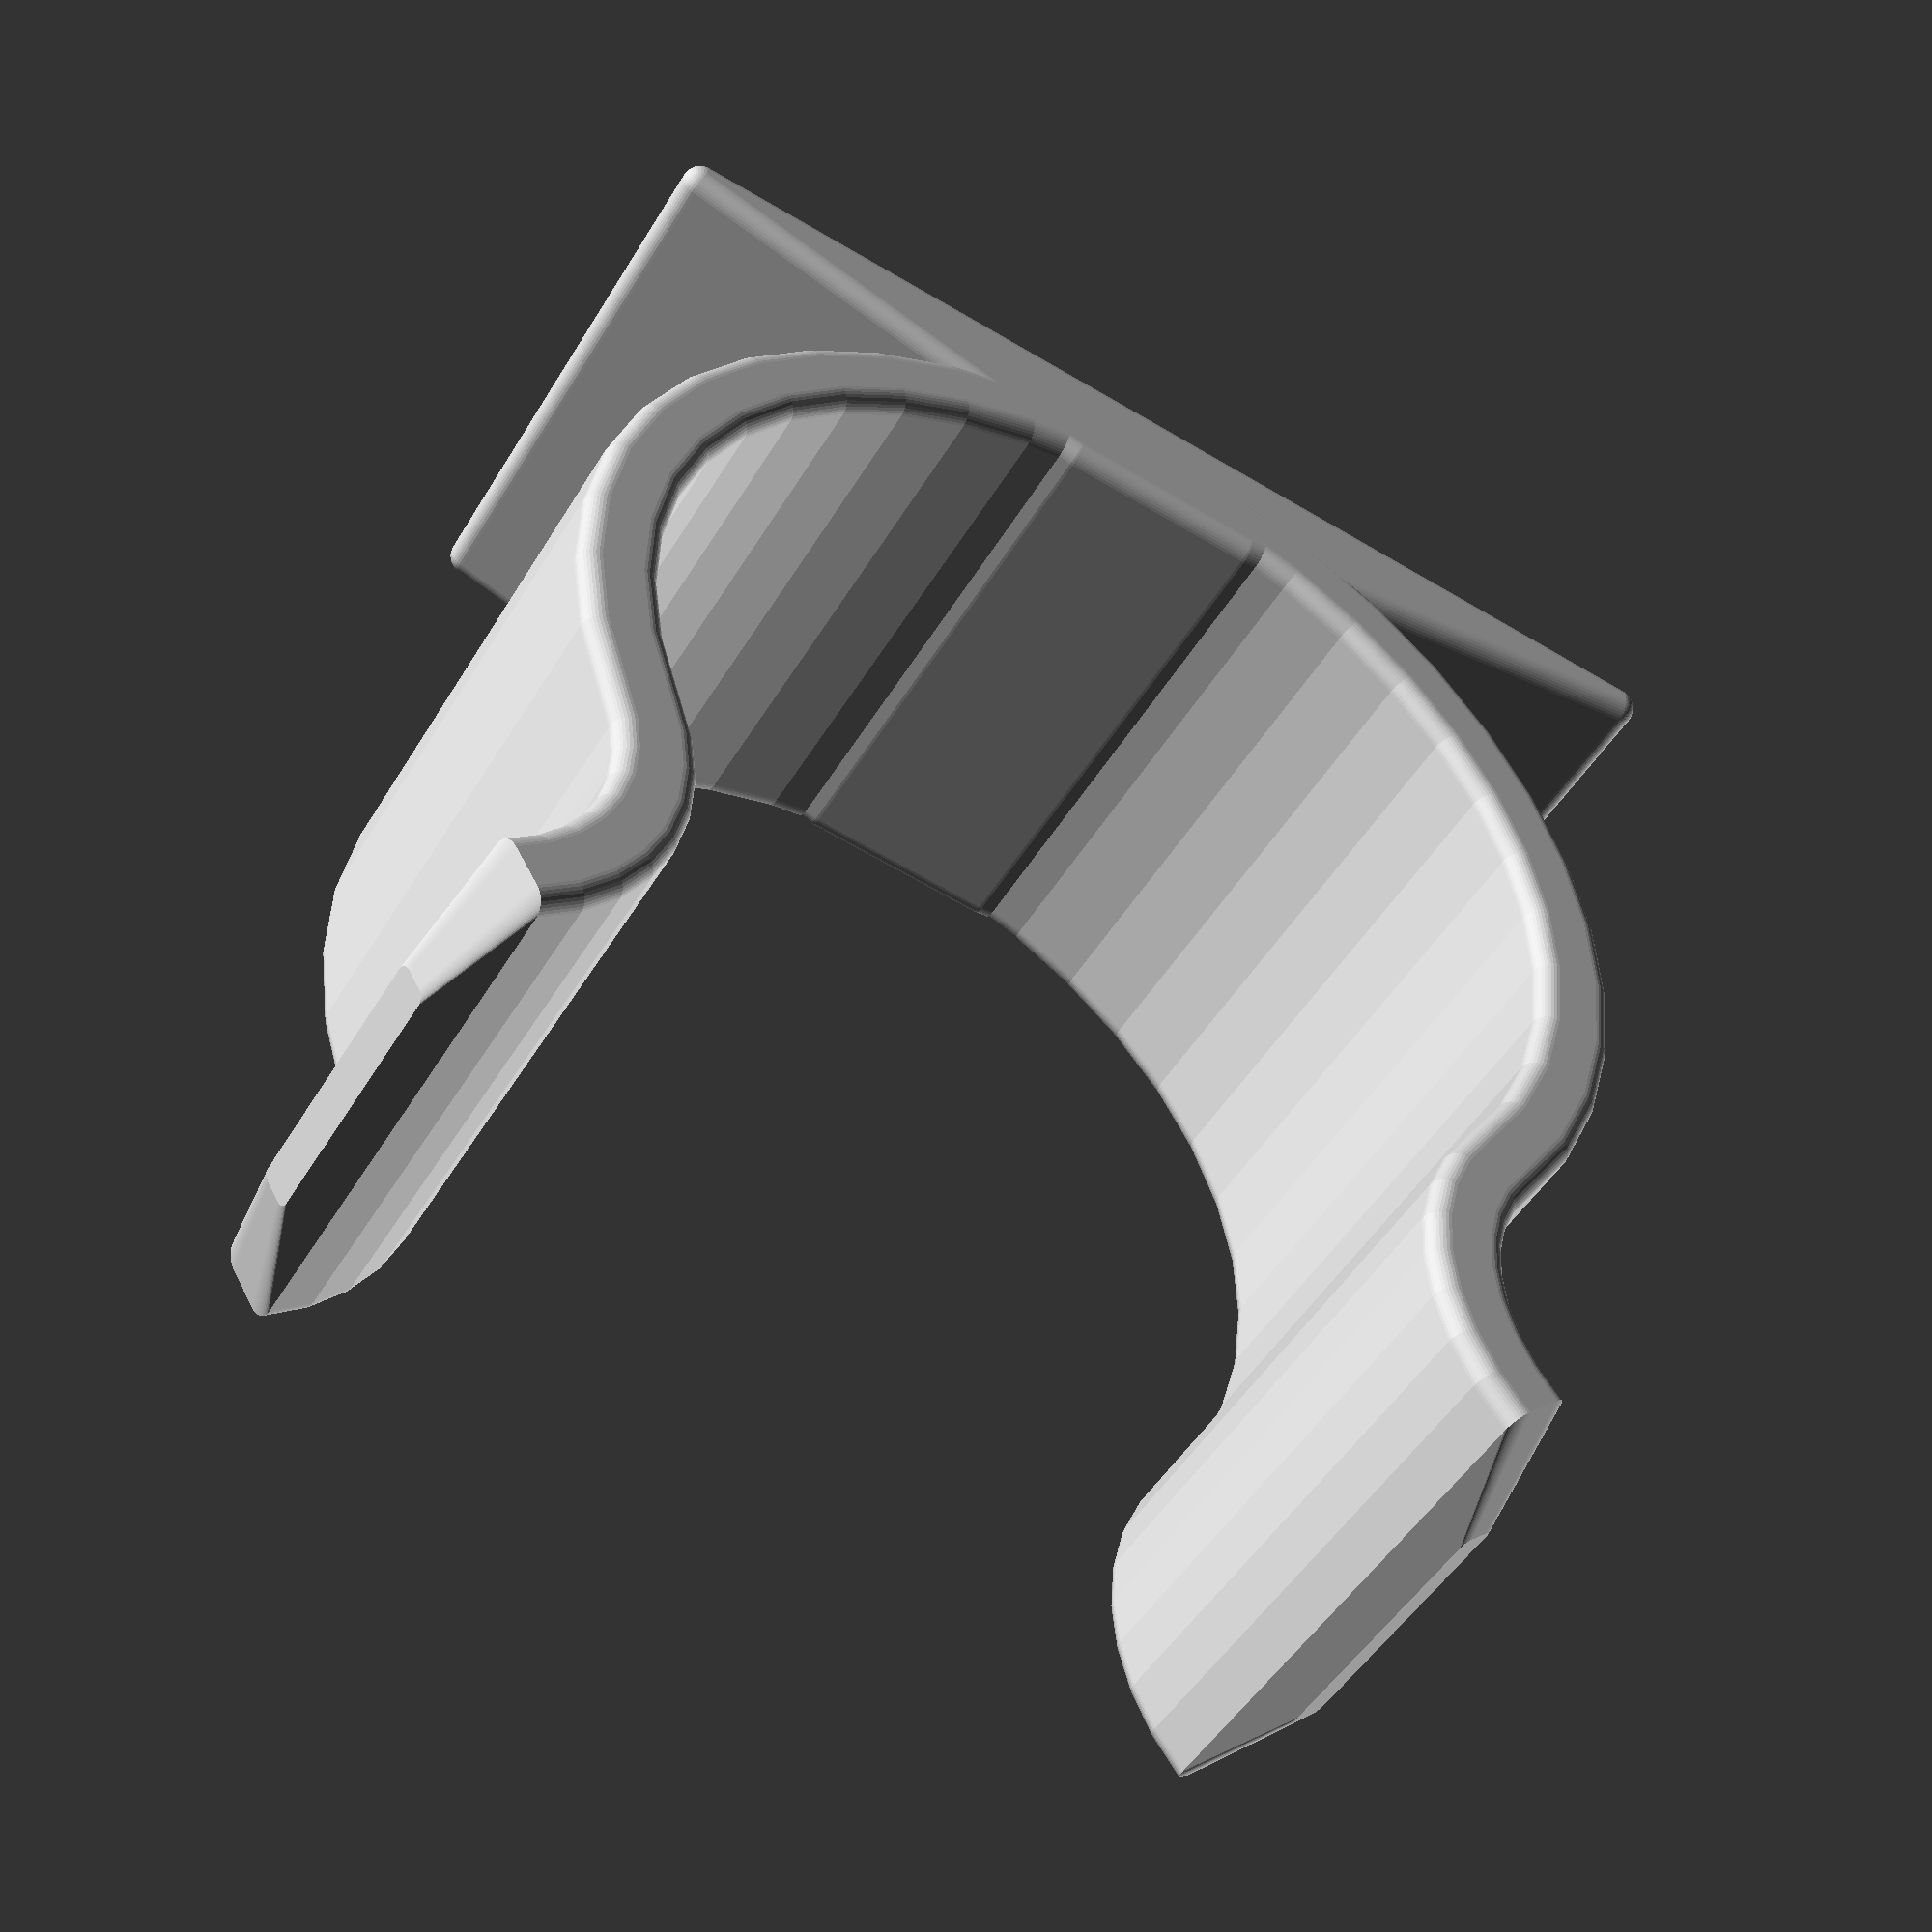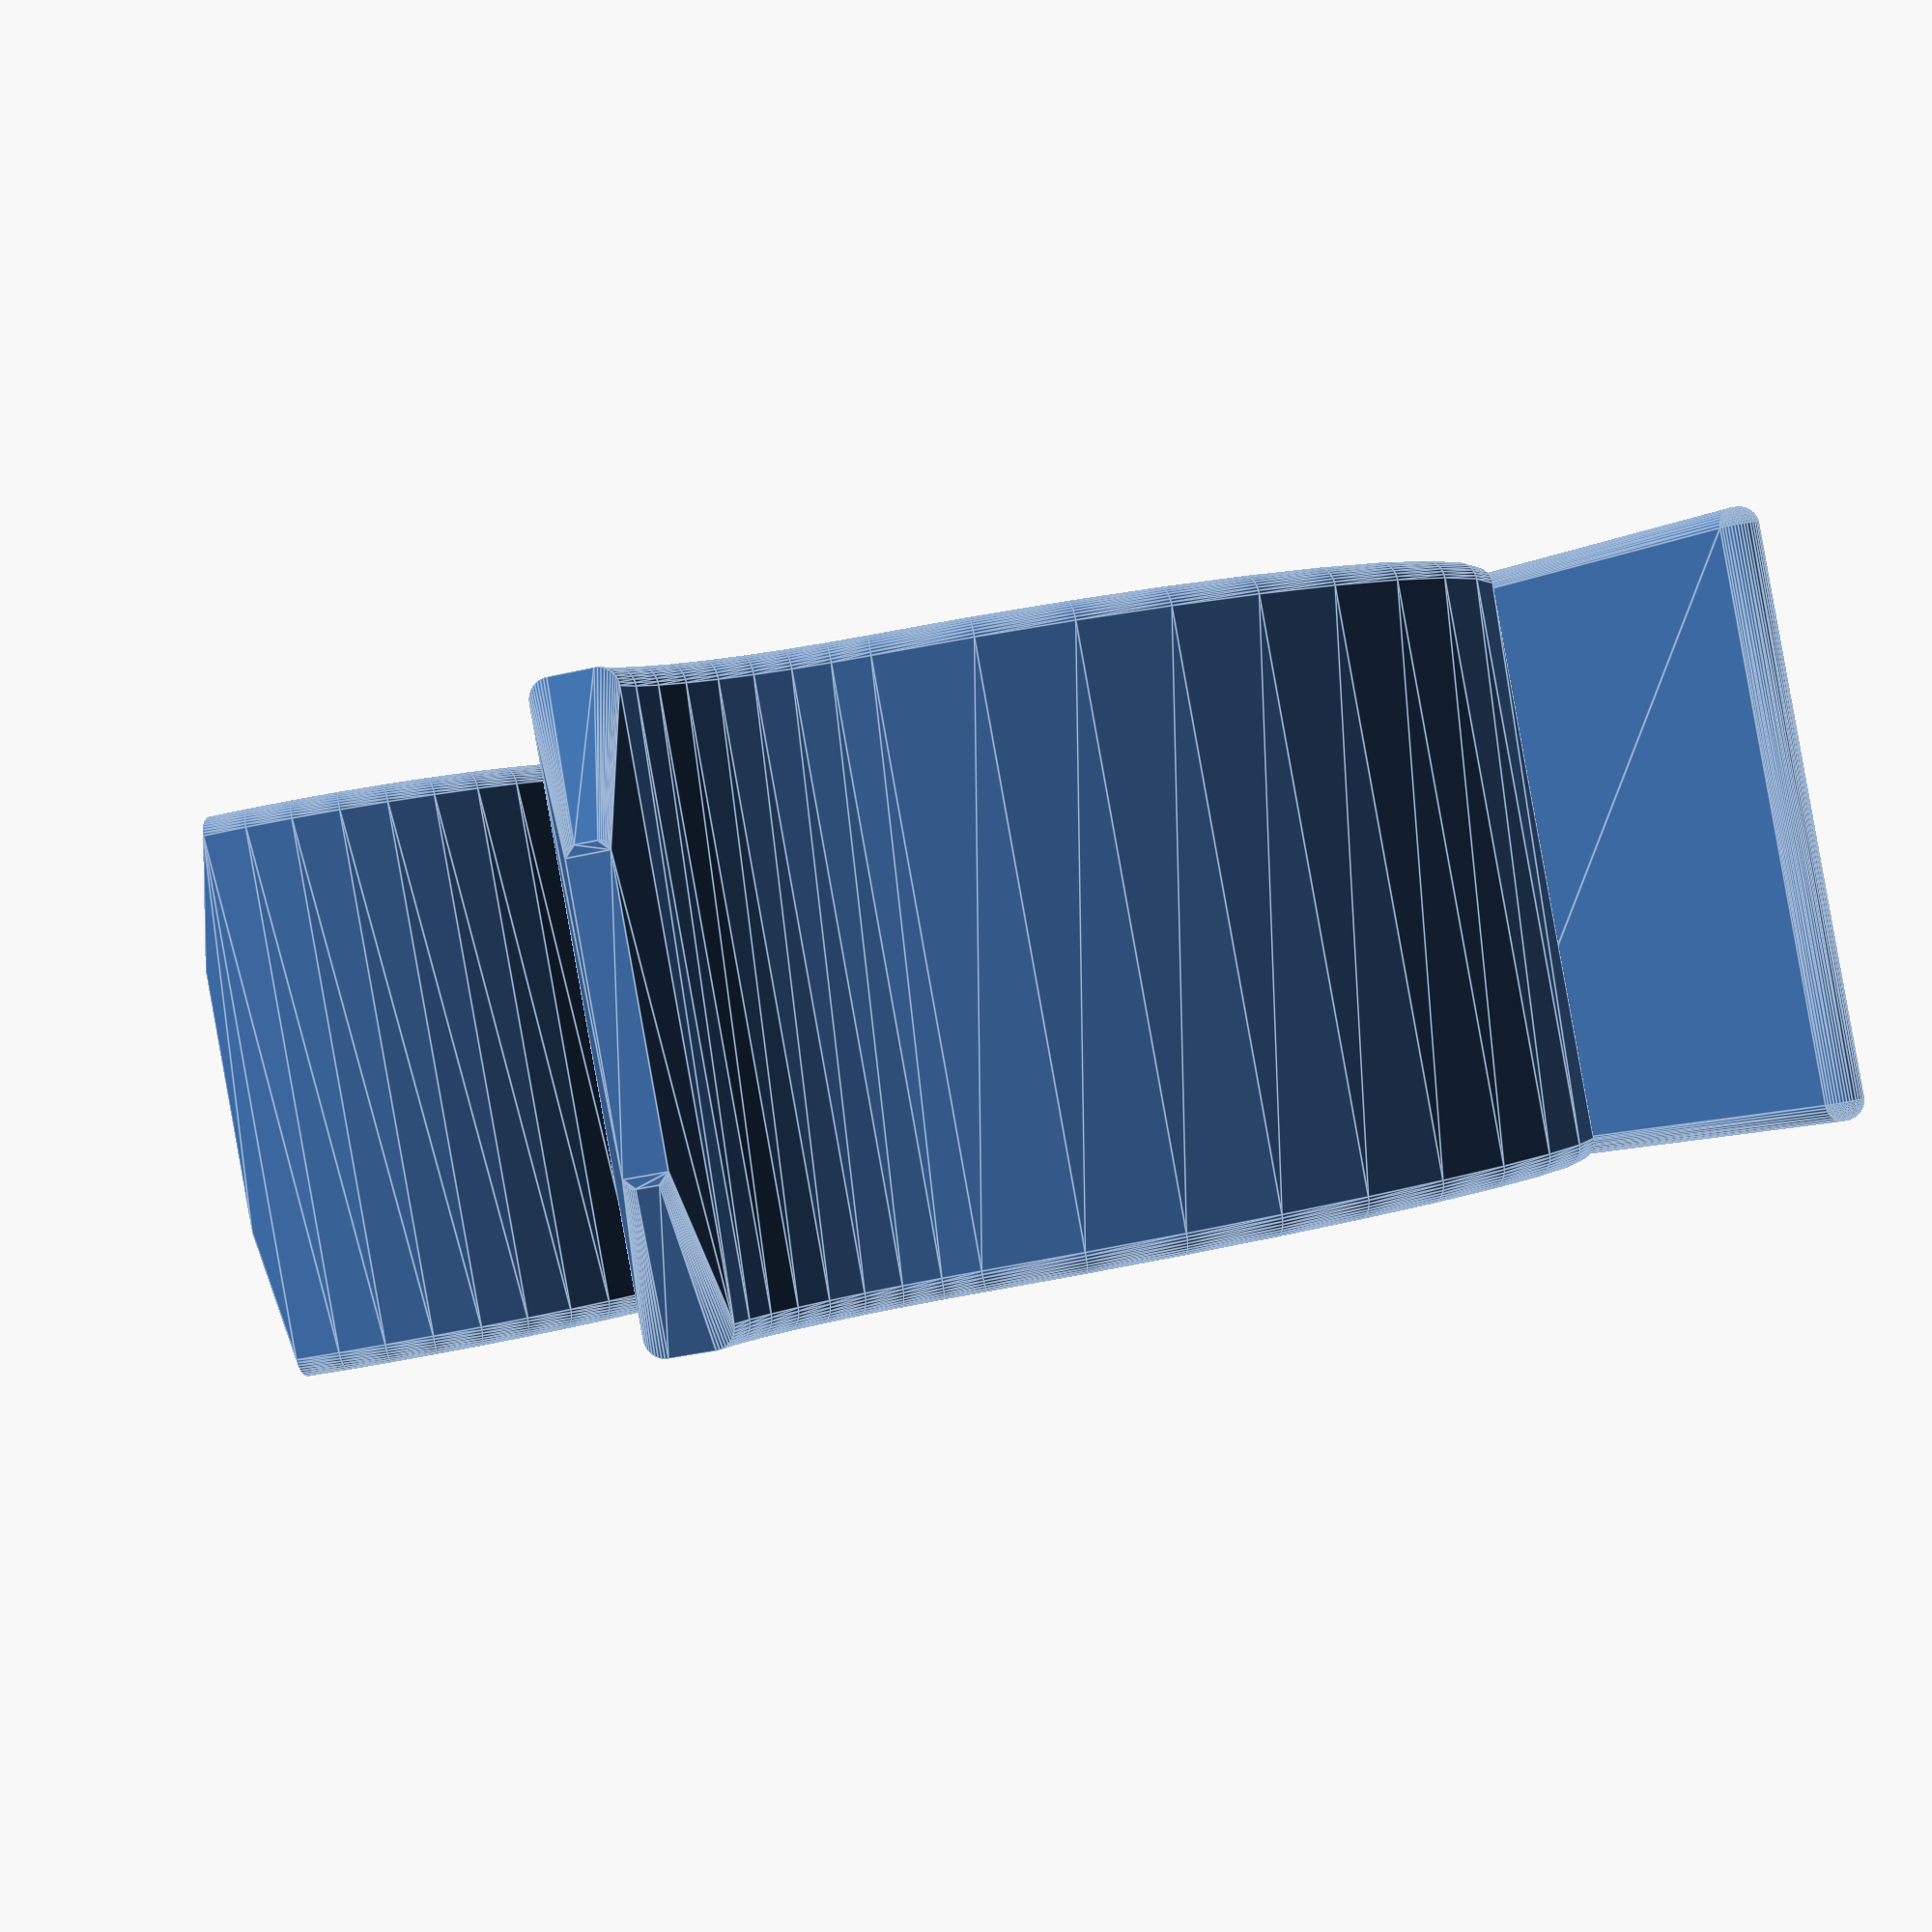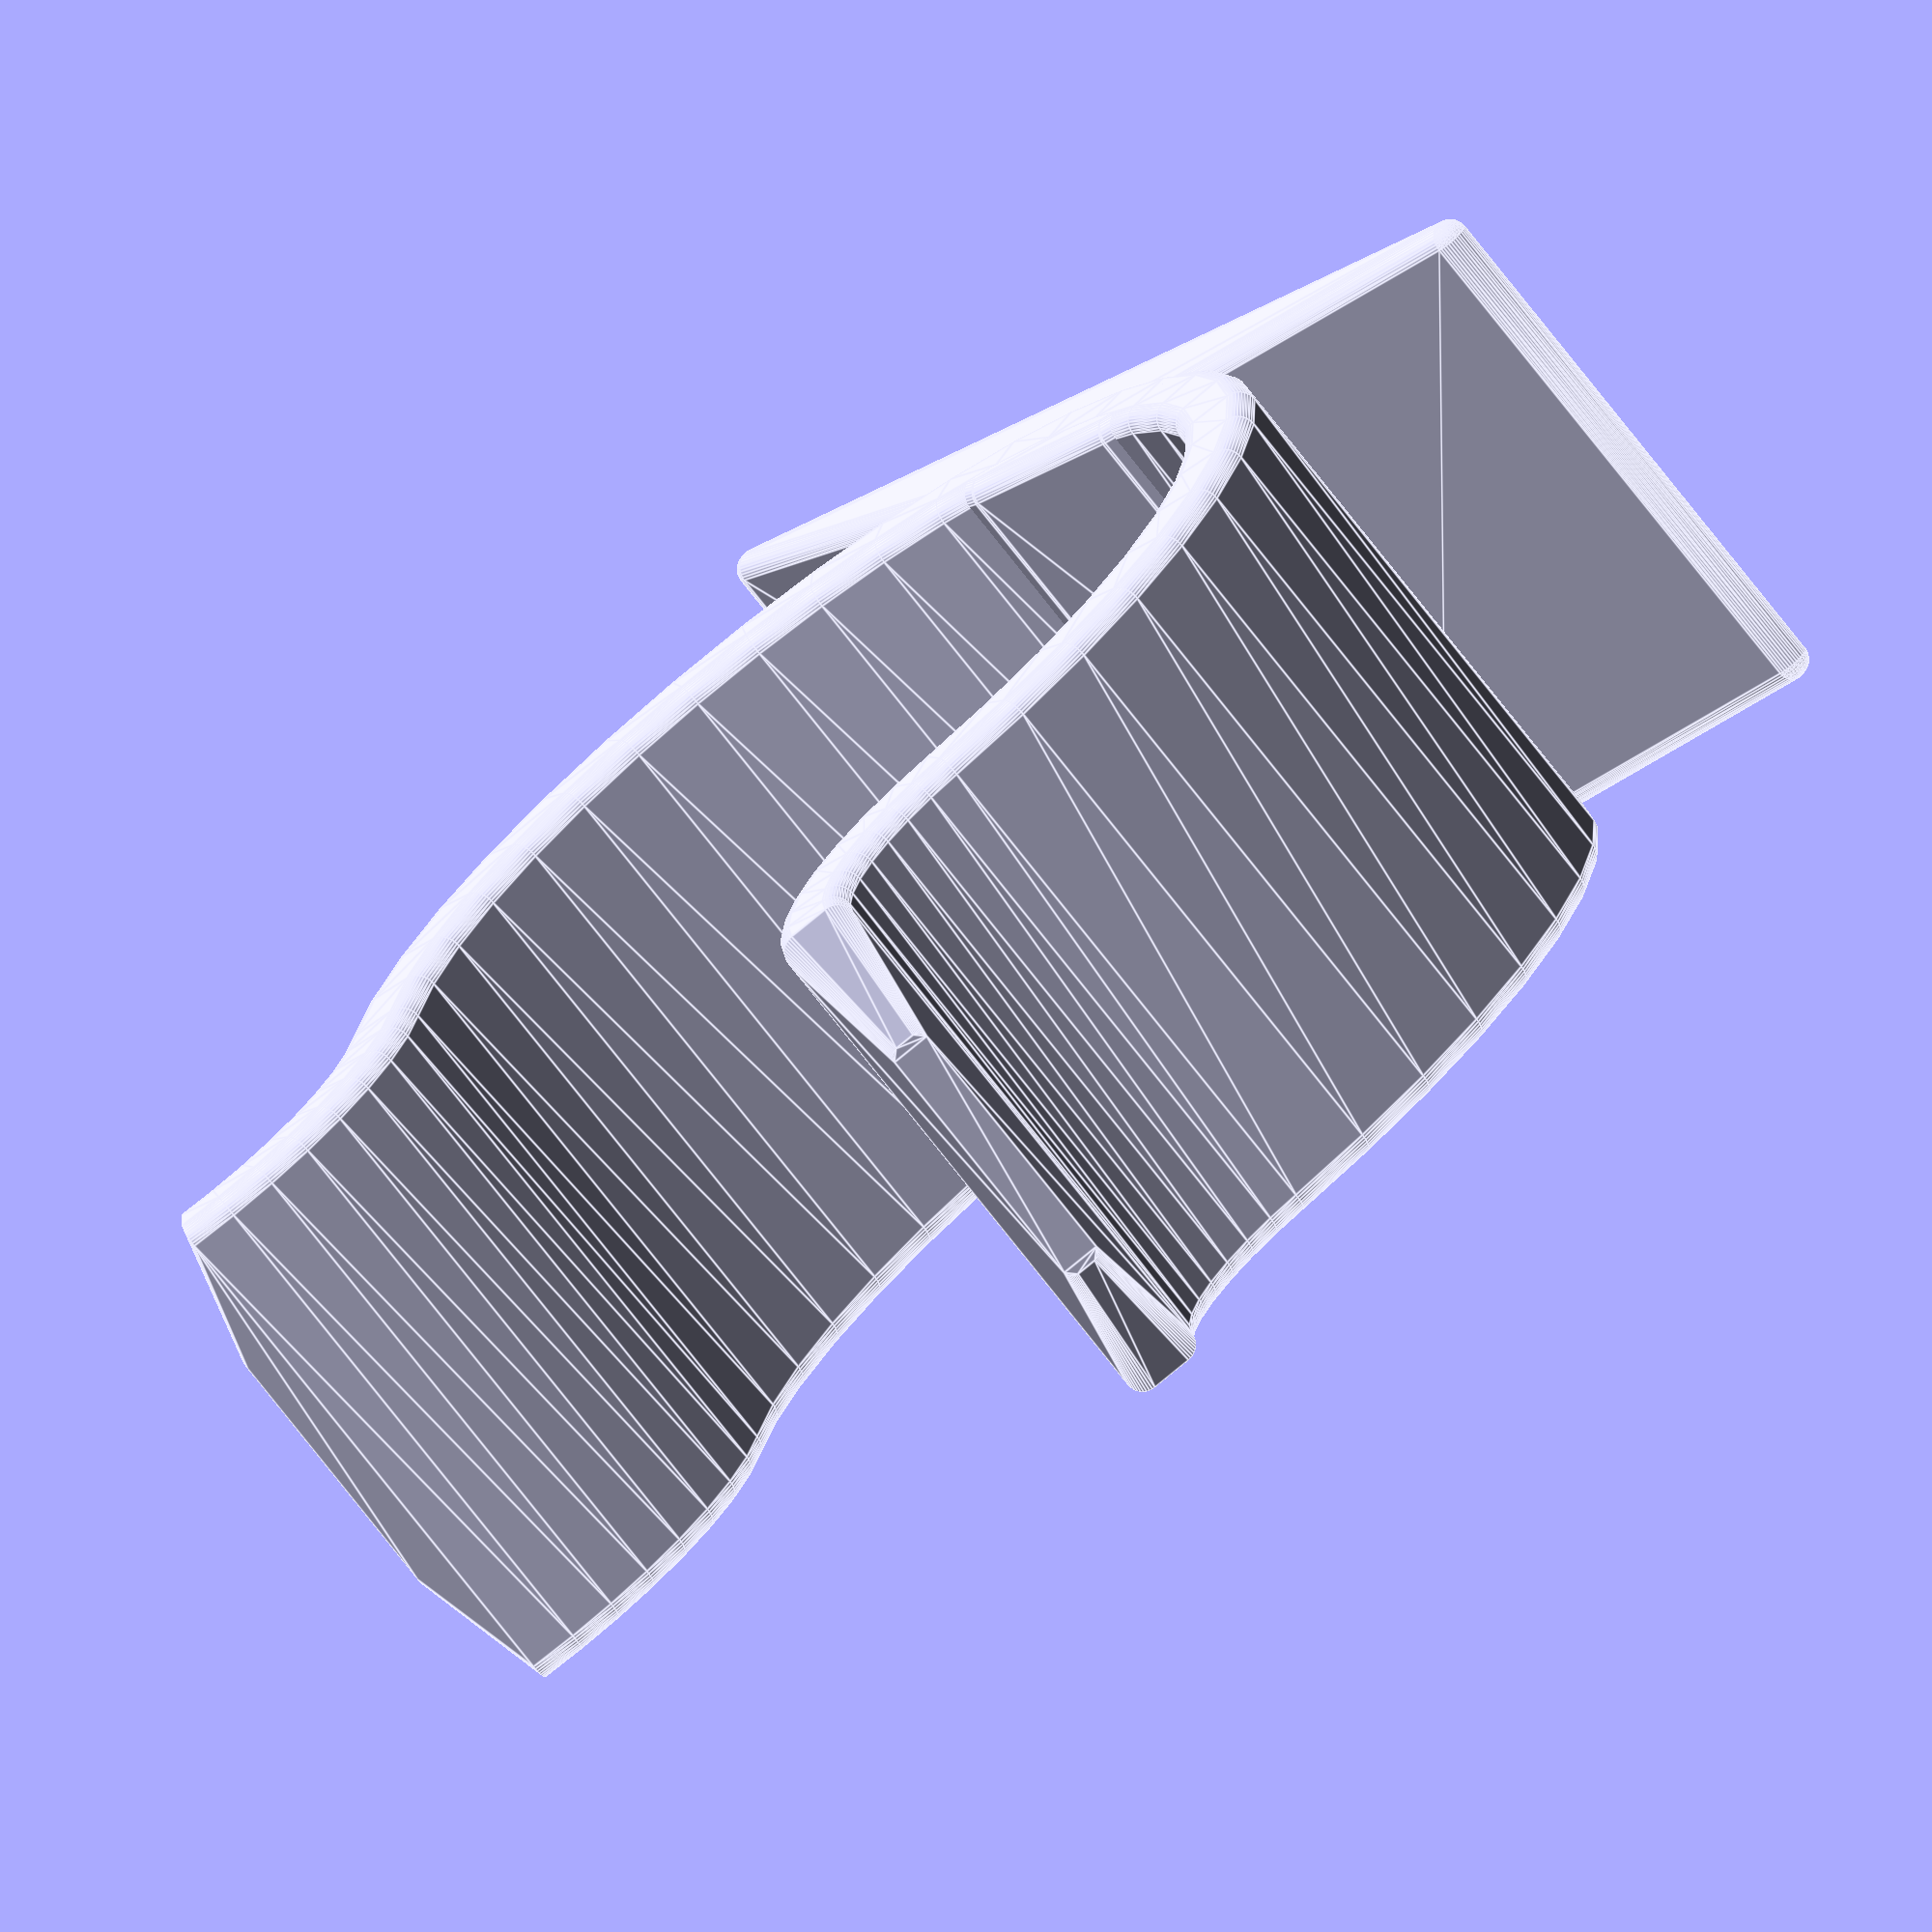
<openscad>
// Command Strip Parametric Broom Handle Clip
// Brian Khuu 2023 June

$fn = 40;

handle_diameter = 25;

curve_thickness = 2.1;
curve_height = 15;
majorcurve_radius = handle_diameter/2;
majorcurve_angle = 90+30;
minicurve_radius = majorcurve_radius/2;
minicurve_angle = 80;

smoothing = 0.5;

module hookCrossSection()
{
    minkowski()
    {
        square(size = [curve_thickness-smoothing*2, curve_height-smoothing*2], center = true);
        circle(r=smoothing);
    }
}

module hookHalfCurve()
{
    translate([-majorcurve_radius,0,0])
    union()
    {
        // Major Curve
        rotate_extrude(angle = majorcurve_angle) 
            translate([majorcurve_radius+curve_thickness/2, 0, 0])
                hookCrossSection();
        // Mini Curve
        rotate([0,0,-180+majorcurve_angle])
        translate([-majorcurve_radius-minicurve_radius-curve_thickness/2,0,0])
        rotate_extrude(angle = -minicurve_angle) 
            translate([minicurve_radius, 0, 0])        
                hookCrossSection();
        // Mini Curve
        rotate([0,0,-180+majorcurve_angle])
        translate([-majorcurve_radius-minicurve_radius-curve_thickness/2,0,0])
            rotate([0,0,-minicurve_angle])
                translate([minicurve_radius, 0, 0])
                    rotate([90,0,0])
                        linear_extrude(height=1, scale=0.5)
                            hookCrossSection();
    }
}

union()
{
    hookHalfCurve();
    mirror([0,1,0])
        hookHalfCurve();
    
    minkowski()
    {
        hull()
        {
            translate([1/2,0,0])
                rotate([0,0,-90])
                    cube([majorcurve_radius/2-smoothing*2, 1, curve_height-smoothing*2], center=true);
            translate([curve_thickness+smoothing,0,0])
                rotate([0,0,-90])
                    cube([30-smoothing*2, 0.1, curve_height-smoothing*2], center=true);
        }
        sphere(r=smoothing);
    }
}

</openscad>
<views>
elev=48.0 azim=278.6 roll=330.4 proj=p view=solid
elev=90.9 azim=334.4 roll=10.2 proj=p view=edges
elev=254.9 azim=130.0 roll=142.1 proj=o view=edges
</views>
